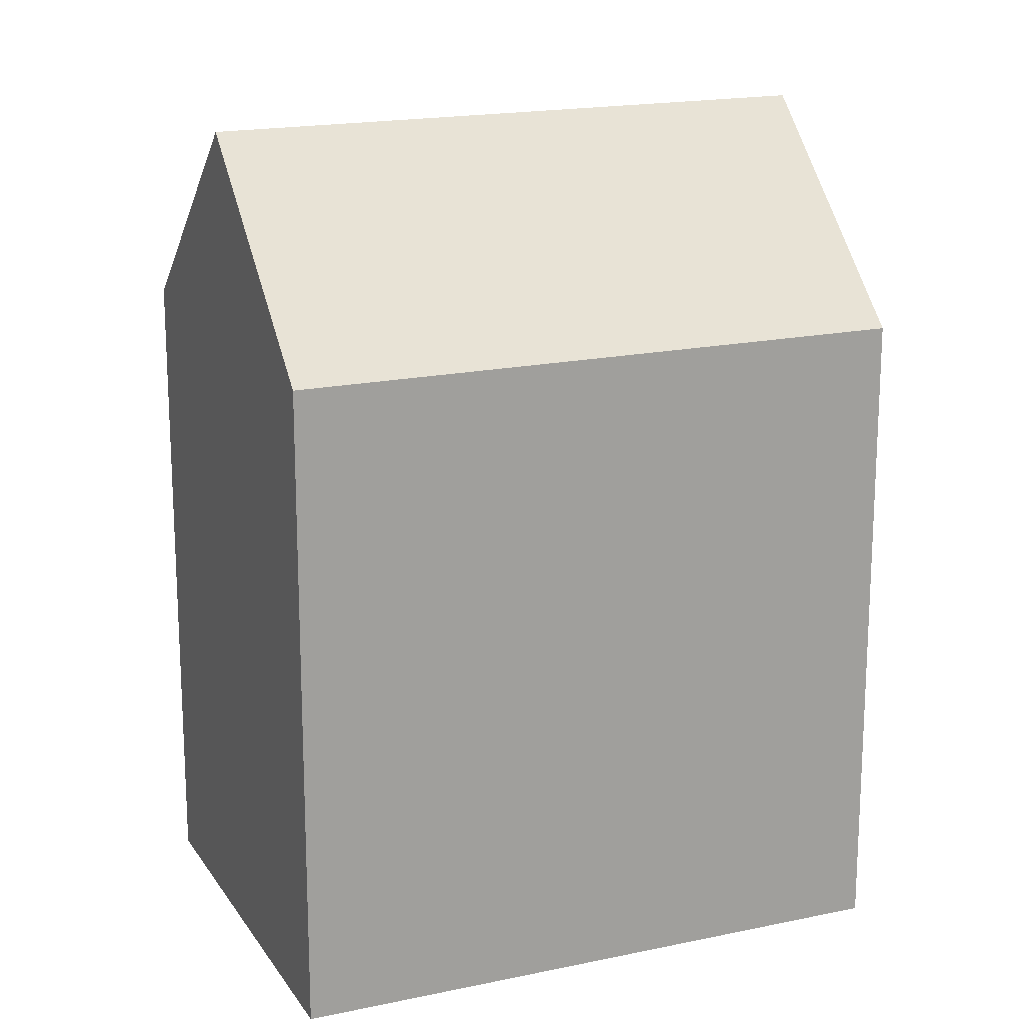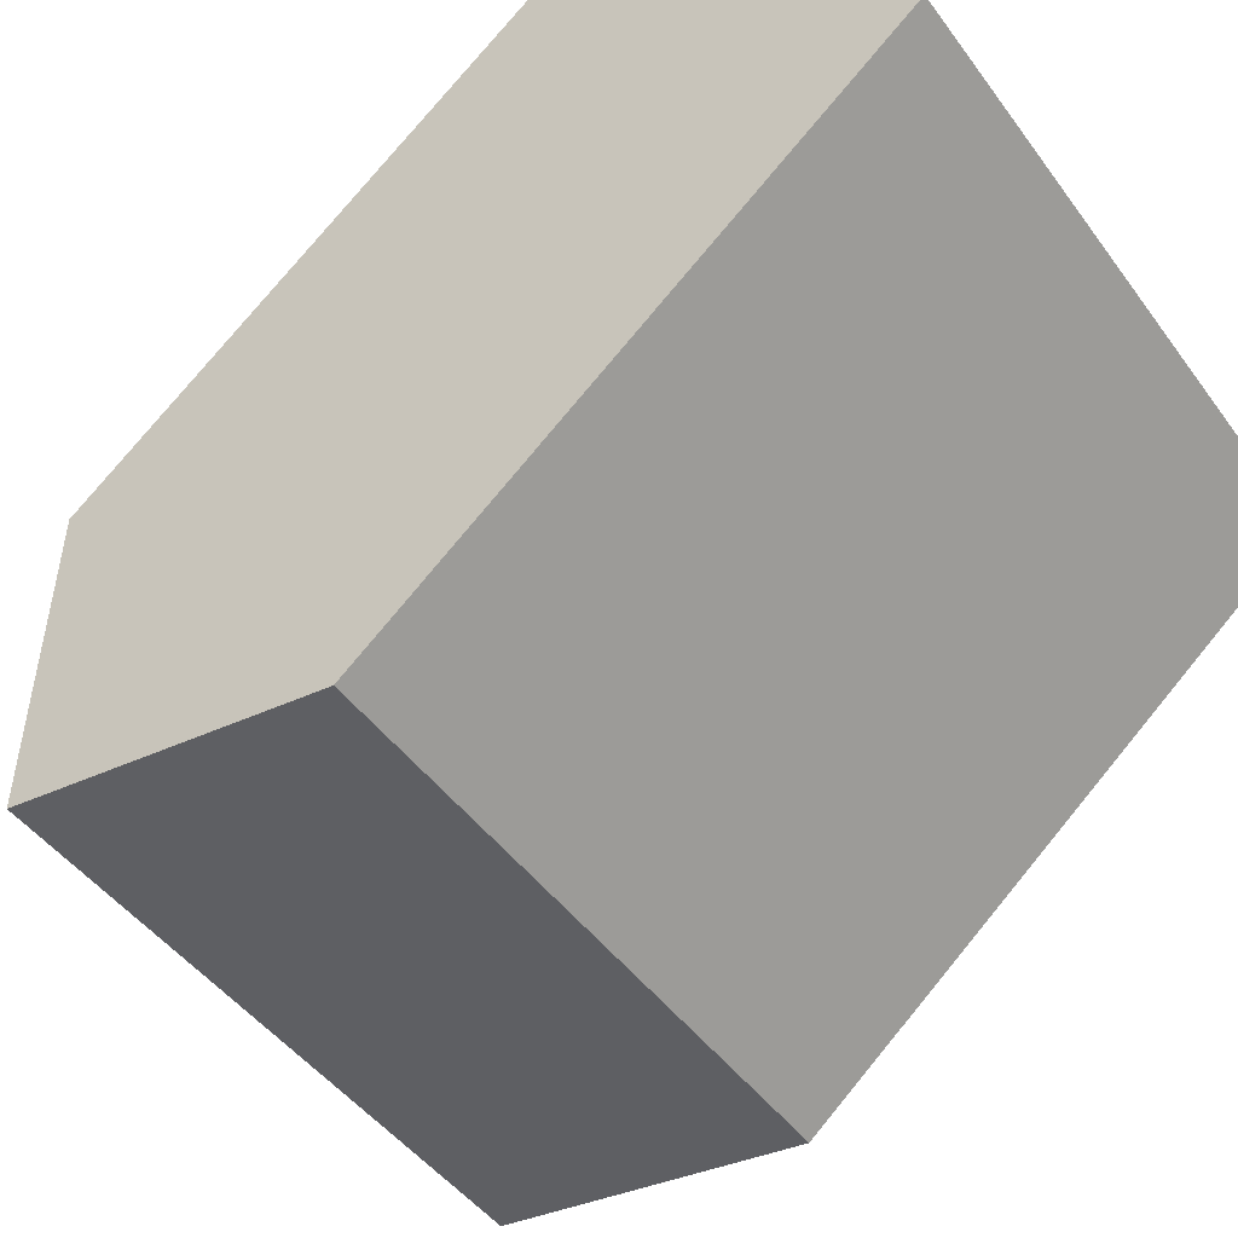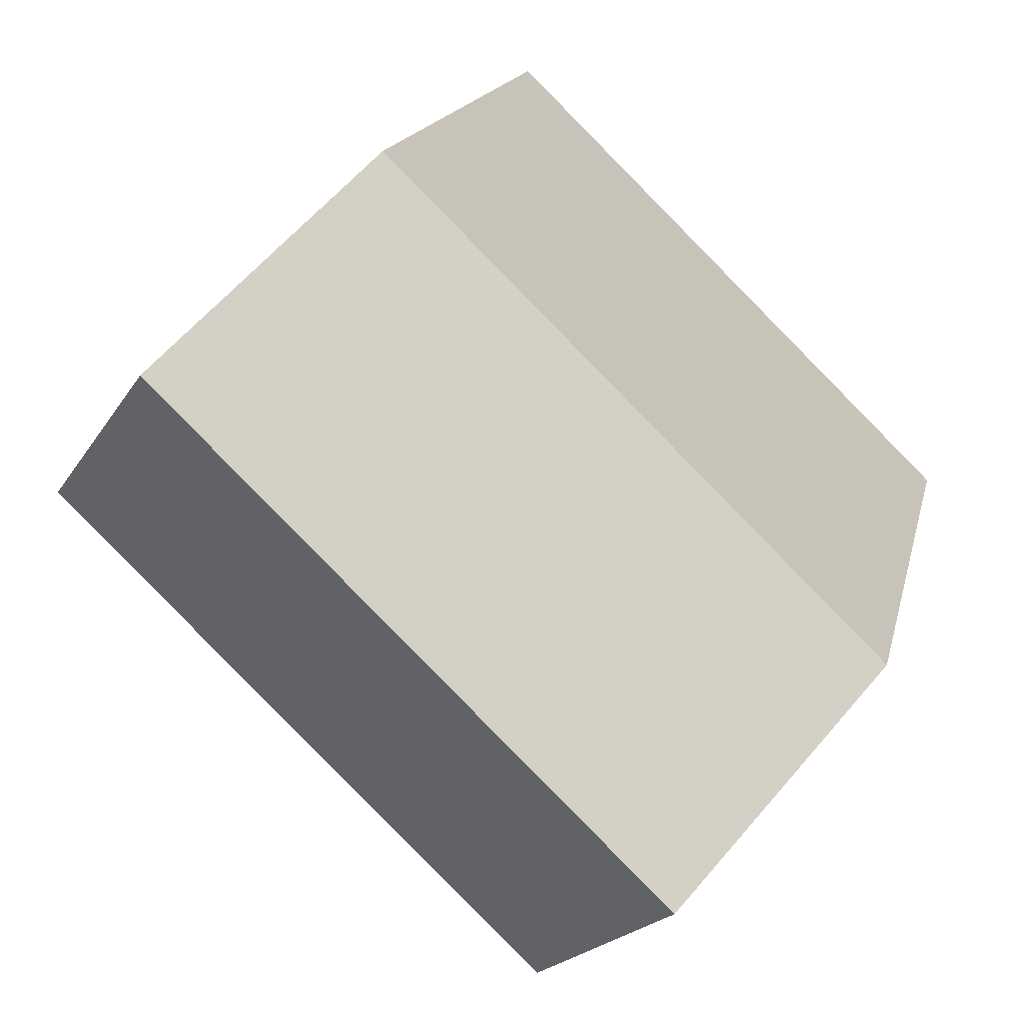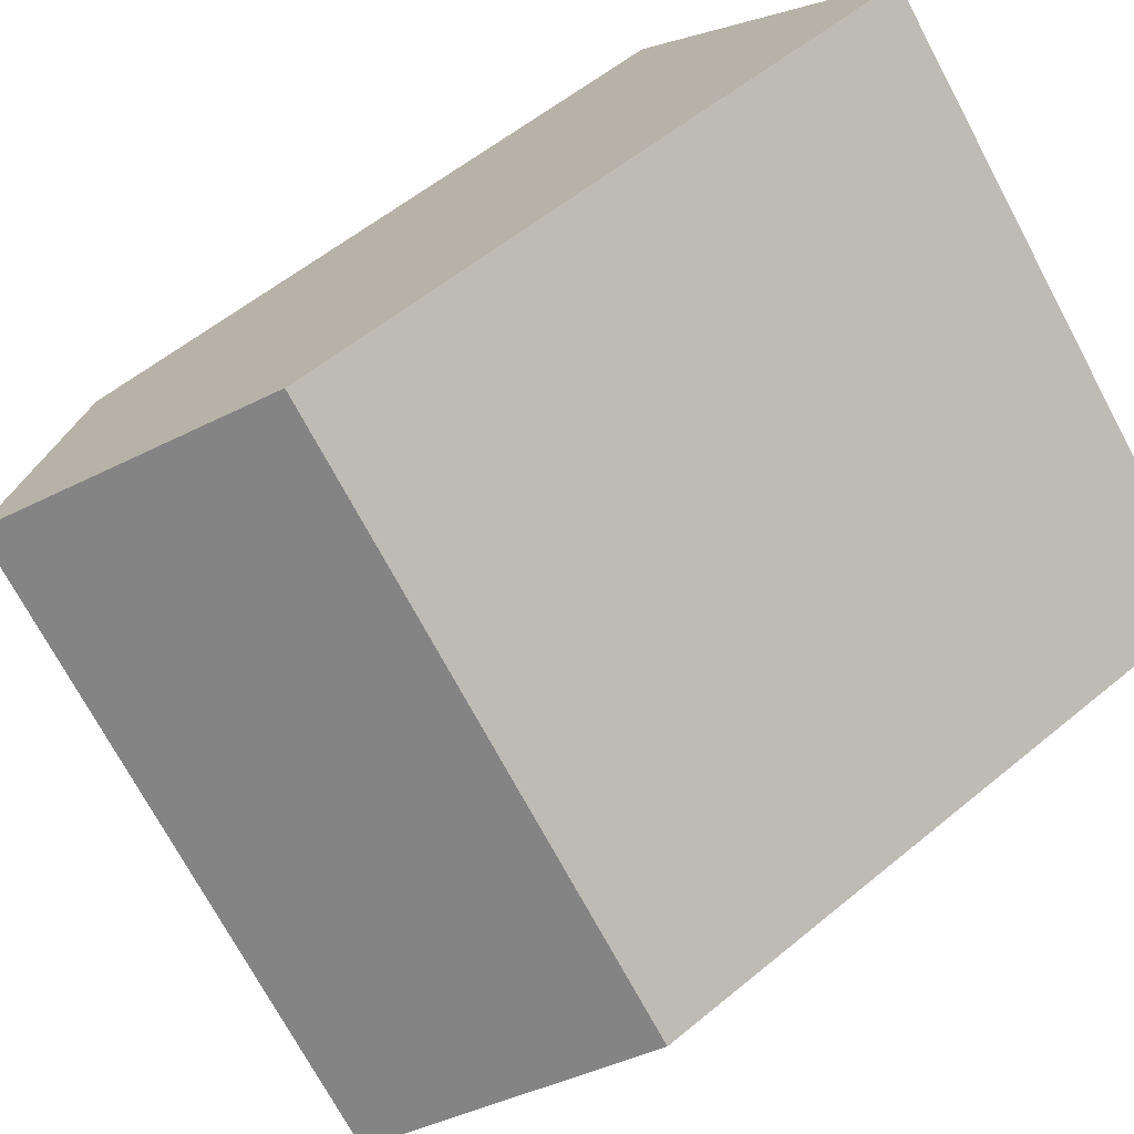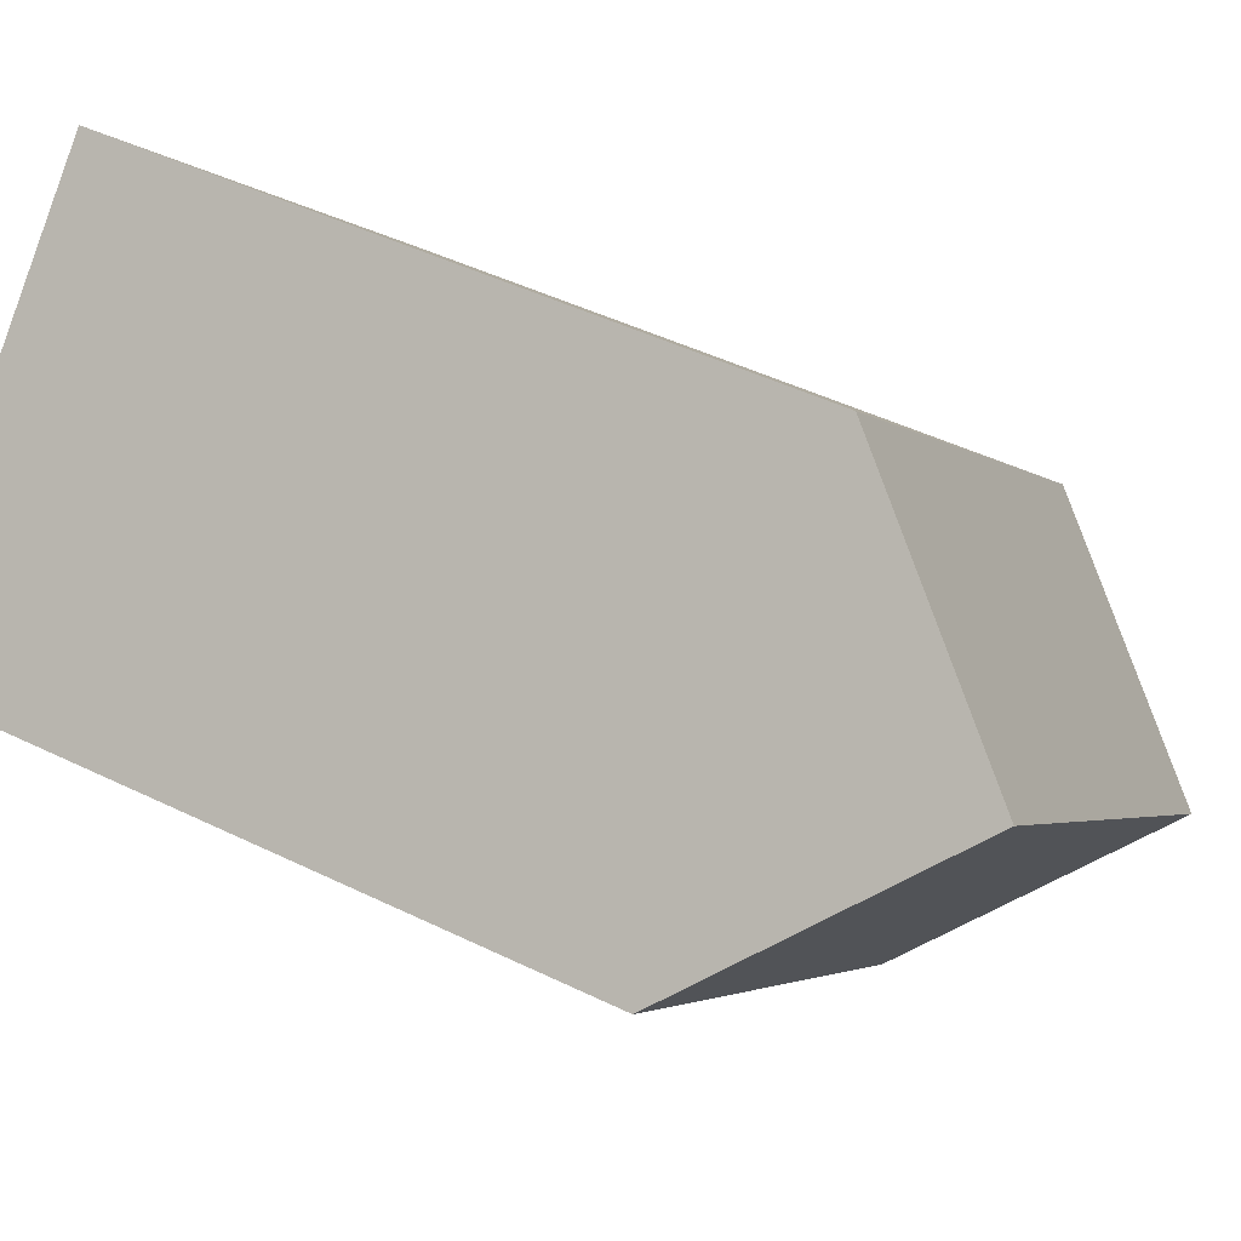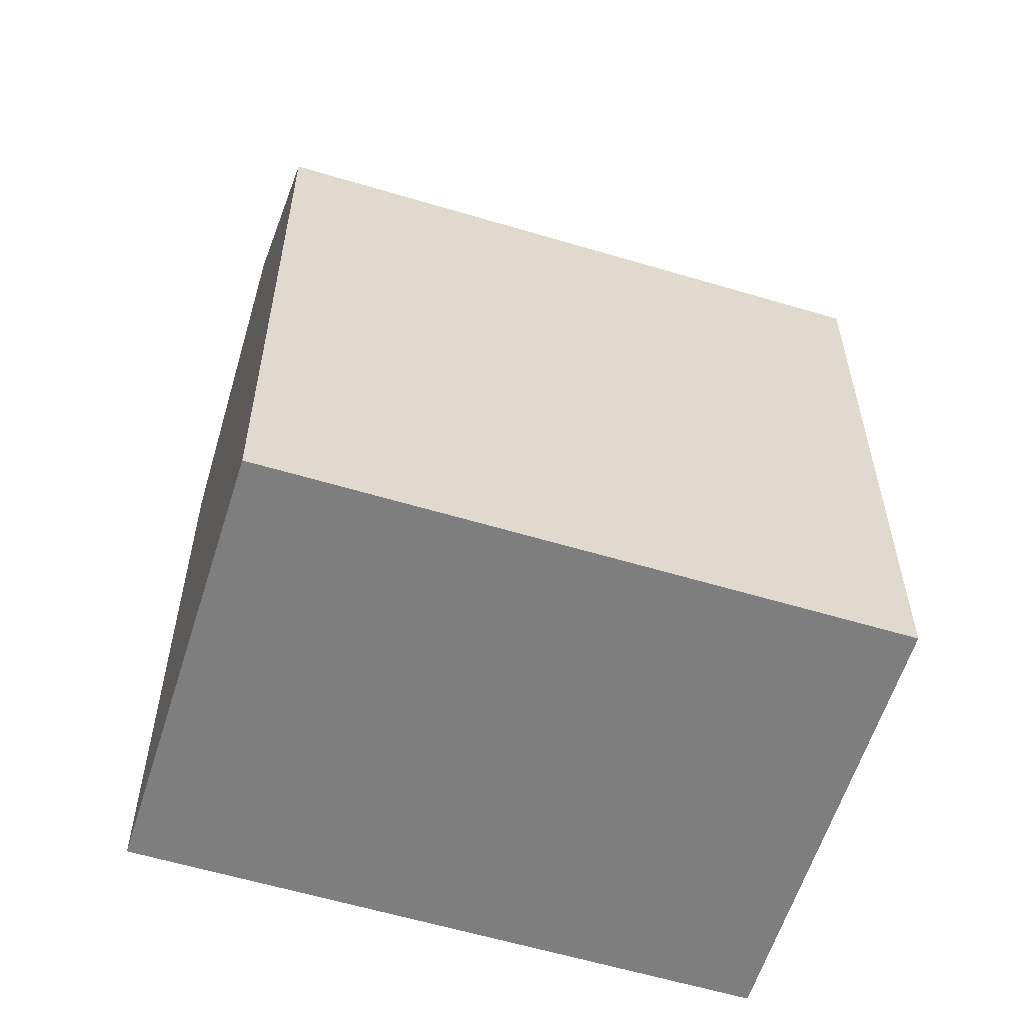
<metadata>
{"format":"obj","ext":"obj","renderer":"f3d","projection":"perspective","resolution":1024,"background":"white","views":[{"elev":18.0,"azim":-67.0,"up":"+Y"},{"elev":77.7,"azim":-140.6,"up":"+Z"},{"elev":15.3,"azim":-168.6,"up":"+Z"},{"elev":55.6,"azim":-131.2,"up":"+Z"},{"elev":45.7,"azim":119.4,"up":"+Z"},{"elev":-59.4,"azim":-61.4,"up":"+Y"}]}
</metadata>
<code>
v  16.68 -4.684e-16 7.65
v  10.73 4.151e-16 -6.779
v  20.97 -1.967e-16 3.213
v  12.38 -7.401e-16 12.09
v  2.146 -1.283e-16 2.095
v  8.583 5.434e-16 -8.874
v  4.291 2.717e-16 -4.437
v  0 0 0
v  16.68 23.7 7.649
v  2.147 18.03 2.094
v  12.38 18.03 12.09
v  6.438 23.7 -2.343
v  0.0003838 18.03 -0.0005715
v  4.292 23.7 -4.438
v  20.97 18.03 3.212
v  10.73 18.03 -6.779
v  8.583 18.03 -8.874
g defaultobject
f 1 2 3
f 2 1 4
f 2 4 5
f 2 5 6
f 6 5 7
f 7 5 8
f 9 10 11
f 10 9 12
f 10 12 13
f 13 12 14
f 15 12 9
f 12 15 16
f 12 16 14
f 14 16 17
f 13 7 8
f 7 13 6
f 6 13 17
f 17 13 14
f 3 16 15
f 16 3 17
f 17 3 6
f 6 3 2
f 15 1 3
f 1 15 4
f 4 15 11
f 11 15 9
f 11 5 4
f 5 11 8
f 8 11 10
f 8 10 13

</code>
